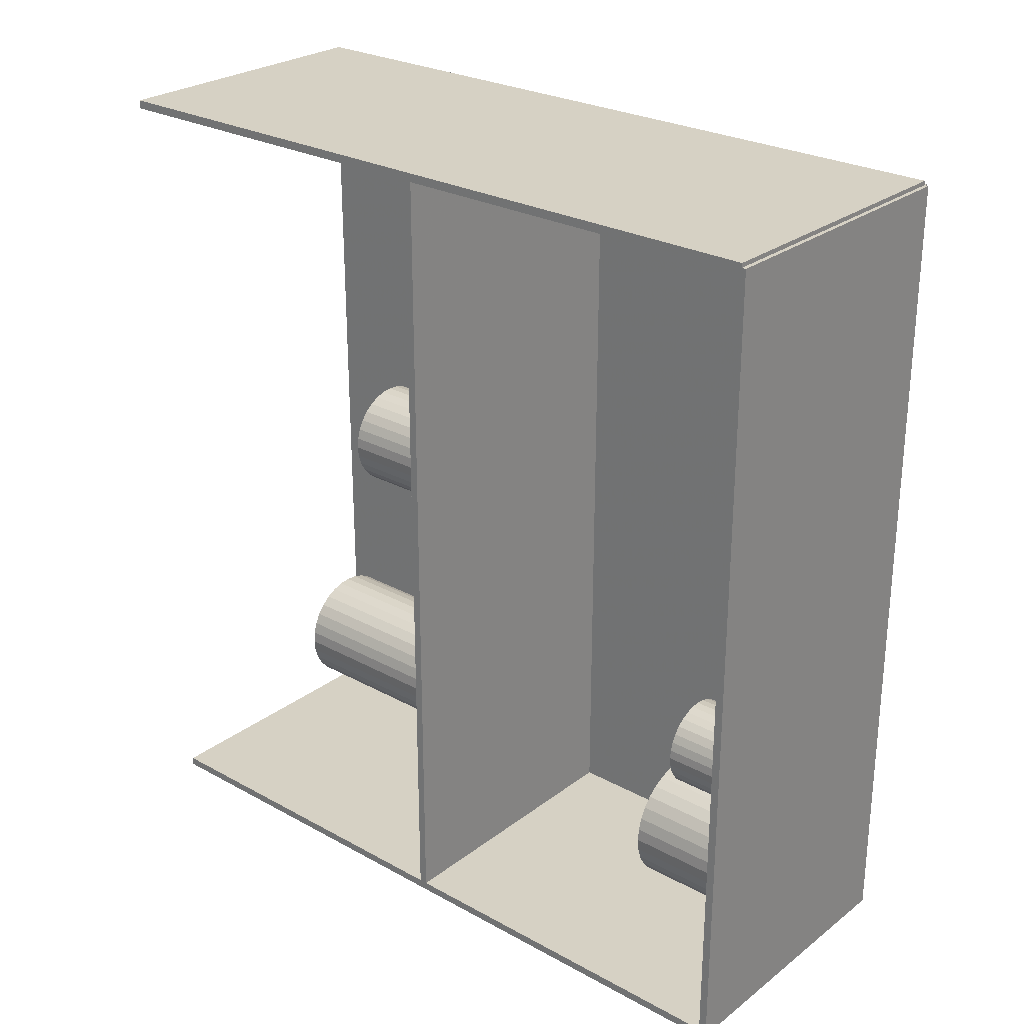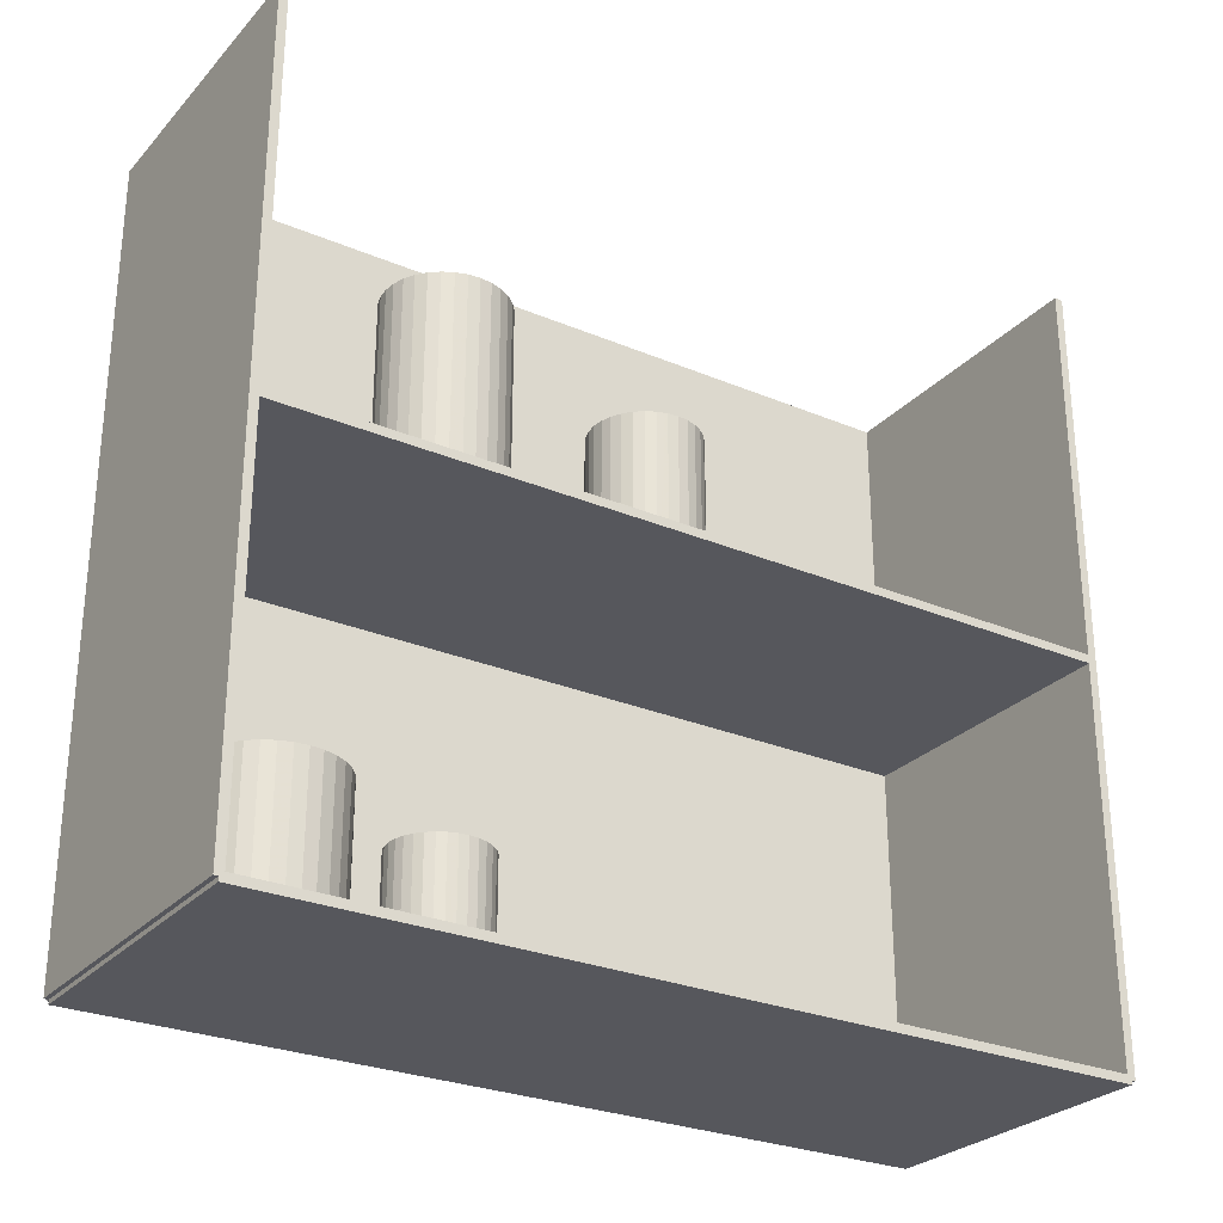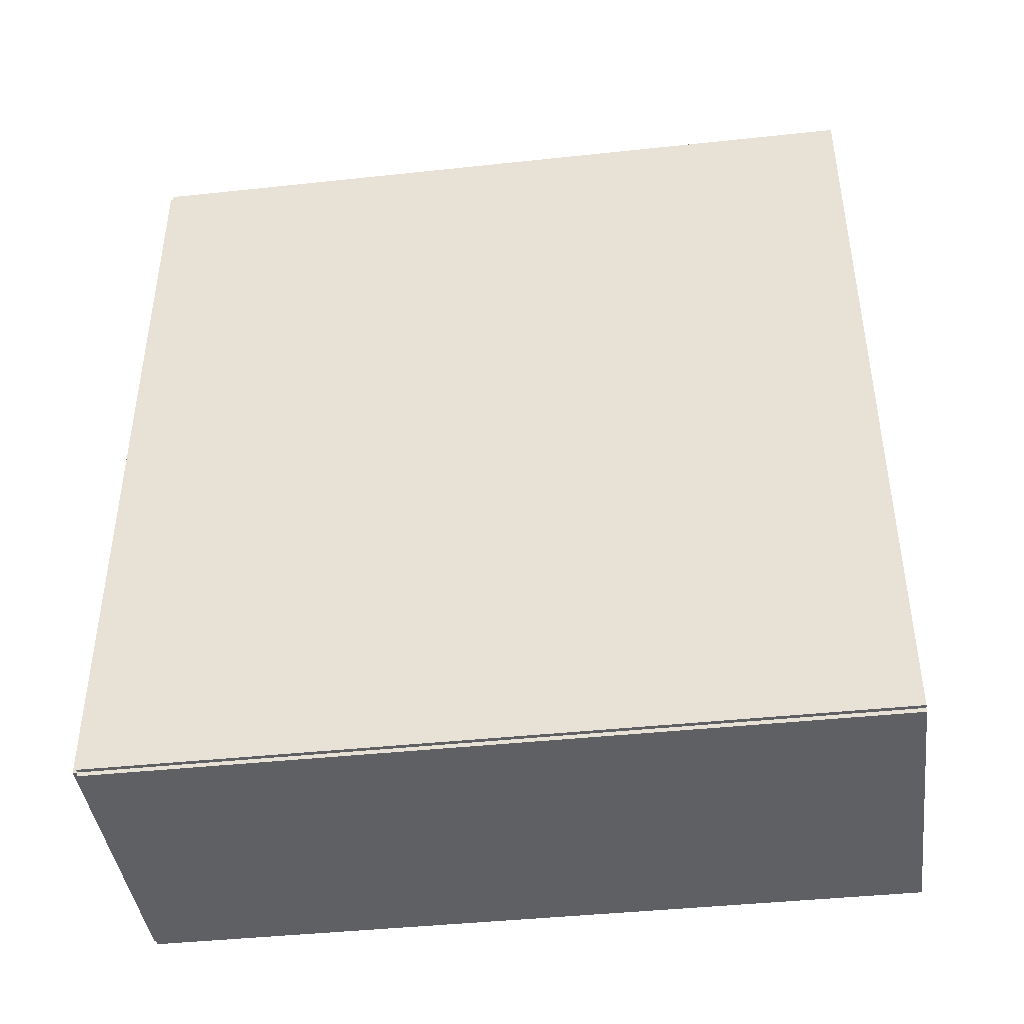
<metadata>
{"format":"obj","ext":"obj","renderer":"f3d","projection":"perspective","resolution":1024,"background":"white","views":[{"elev":26.6,"azim":130.6,"up":"+Y"},{"elev":-27.6,"azim":57.1,"up":"+Z"},{"elev":-42.4,"azim":-82.7,"up":"+Y"}]}
</metadata>
<code>
v -0.07217 -0.2002 -0.002006
v -0.07217 -0.2002 0.002006
v -0.07217 0.2002 -0.002006
v -0.07217 0.2002 0.002006
v 0.07217 -0.2002 -0.002006
v 0.07217 -0.2002 0.002006
v 0.07217 0.2002 -0.002006
v 0.07217 0.2002 0.002006
v -0.07016 -0.2002 0
v -0.07417 -0.2002 0
v -0.07016 0.2002 0
v -0.07417 0.2002 0
v -0.07016 -0.2002 0.375
v -0.07417 -0.2002 0.375
v -0.07016 0.2002 0.375
v -0.07417 0.2002 0.375
v -0.07217 -0.2002 0.1855
v -0.07217 -0.2002 0.1895
v -0.07217 0.2002 0.1855
v -0.07217 0.2002 0.1895
v 0.07217 -0.2002 0.1855
v 0.07217 -0.2002 0.1895
v 0.07217 0.2002 0.1855
v 0.07217 0.2002 0.1895
v -0.07217 0.1981 0.375
v -0.07217 0.2023 0.375
v -0.07217 0.1981 0
v -0.07217 0.2023 0
v 0.07217 0.1981 0.375
v 0.07217 0.2023 0.375
v 0.07217 0.1981 0
v 0.07217 0.2023 0
v -0.07217 -0.1981 0
v -0.07217 -0.2023 0
v -0.07217 -0.1981 0.375
v -0.07217 -0.2023 0.375
v 0.07217 -0.1981 0
v 0.07217 -0.2023 0
v 0.07217 -0.1981 0.375
v 0.07217 -0.2023 0.375
v -0.007969 -0.1466 0.004012
v 0.02353 -0.1466 0.004012
v 0.02353 -0.1466 0.07916
v -0.007969 -0.1466 0.07916
v 0.02292 -0.1404 0.004012
v 0.02292 -0.1404 0.07916
v 0.02113 -0.1345 0.004012
v 0.02113 -0.1345 0.07916
v 0.01822 -0.1291 0.004012
v 0.01822 -0.1291 0.07916
v 0.0143 -0.1243 0.004012
v 0.0143 -0.1243 0.07916
v 0.00953 -0.1204 0.004012
v 0.00953 -0.1204 0.07916
v 0.004084 -0.1175 0.004012
v 0.004084 -0.1175 0.07916
v -0.001824 -0.1157 0.004012
v -0.001824 -0.1157 0.07916
v -0.007969 -0.1151 0.004012
v -0.007969 -0.1151 0.07916
v -0.01411 -0.1157 0.004012
v -0.01411 -0.1157 0.07916
v -0.02002 -0.1175 0.004012
v -0.02002 -0.1175 0.07916
v -0.02547 -0.1204 0.004012
v -0.02547 -0.1204 0.07916
v -0.03024 -0.1243 0.004012
v -0.03024 -0.1243 0.07916
v -0.03416 -0.1291 0.004012
v -0.03416 -0.1291 0.07916
v -0.03707 -0.1345 0.004012
v -0.03707 -0.1345 0.07916
v -0.03886 -0.1404 0.004012
v -0.03886 -0.1404 0.07916
v -0.03946 -0.1466 0.004012
v -0.03946 -0.1466 0.07916
v -0.03886 -0.1527 0.004012
v -0.03886 -0.1527 0.07916
v -0.03707 -0.1586 0.004012
v -0.03707 -0.1586 0.07916
v -0.03416 -0.1641 0.004012
v -0.03416 -0.1641 0.07916
v -0.03024 -0.1688 0.004012
v -0.03024 -0.1688 0.07916
v -0.02547 -0.1727 0.004012
v -0.02547 -0.1727 0.07916
v -0.02002 -0.1757 0.004012
v -0.02002 -0.1757 0.07916
v -0.01411 -0.1774 0.004012
v -0.01411 -0.1774 0.07916
v -0.007969 -0.1781 0.004012
v -0.007969 -0.1781 0.07916
v -0.001824 -0.1774 0.004012
v -0.001824 -0.1774 0.07916
v 0.004084 -0.1757 0.004012
v 0.004084 -0.1757 0.07916
v 0.00953 -0.1727 0.004012
v 0.00953 -0.1727 0.07916
v 0.0143 -0.1688 0.004012
v 0.0143 -0.1688 0.07916
v 0.01822 -0.1641 0.004012
v 0.01822 -0.1641 0.07916
v 0.02113 -0.1586 0.004012
v 0.02113 -0.1586 0.07916
v 0.02292 -0.1527 0.004012
v 0.02292 -0.1527 0.07916
v 0.008315 -0.08271 0.004012
v 0.03033 -0.08271 0.004012
v 0.03033 -0.08271 0.05593
v 0.008315 -0.08271 0.05593
v 0.02991 -0.07842 0.004012
v 0.02991 -0.07842 0.05593
v 0.02866 -0.07429 0.004012
v 0.02866 -0.07429 0.05593
v 0.02662 -0.07048 0.004012
v 0.02662 -0.07048 0.05593
v 0.02388 -0.06715 0.004012
v 0.02388 -0.06715 0.05593
v 0.02055 -0.06441 0.004012
v 0.02055 -0.06441 0.05593
v 0.01674 -0.06237 0.004012
v 0.01674 -0.06237 0.05593
v 0.01261 -0.06112 0.004012
v 0.01261 -0.06112 0.05593
v 0.008315 -0.0607 0.004012
v 0.008315 -0.0607 0.05593
v 0.00402 -0.06112 0.004012
v 0.00402 -0.06112 0.05593
v -0.0001108 -0.06237 0.004012
v -0.0001108 -0.06237 0.05593
v -0.003917 -0.06441 0.004012
v -0.003917 -0.06441 0.05593
v -0.007254 -0.06715 0.004012
v -0.007254 -0.06715 0.05593
v -0.009992 -0.07048 0.004012
v -0.009992 -0.07048 0.05593
v -0.01203 -0.07429 0.004012
v -0.01203 -0.07429 0.05593
v -0.01328 -0.07842 0.004012
v -0.01328 -0.07842 0.05593
v -0.0137 -0.08271 0.004012
v -0.0137 -0.08271 0.05593
v -0.01328 -0.08701 0.004012
v -0.01328 -0.08701 0.05593
v -0.01203 -0.09114 0.004012
v -0.01203 -0.09114 0.05593
v -0.009992 -0.09495 0.004012
v -0.009992 -0.09495 0.05593
v -0.007254 -0.09828 0.004012
v -0.007254 -0.09828 0.05593
v -0.003917 -0.101 0.004012
v -0.003917 -0.101 0.05593
v -0.0001108 -0.1031 0.004012
v -0.0001108 -0.1031 0.05593
v 0.00402 -0.1043 0.004012
v 0.00402 -0.1043 0.05593
v 0.008315 -0.1047 0.004012
v 0.008315 -0.1047 0.05593
v 0.01261 -0.1043 0.004012
v 0.01261 -0.1043 0.05593
v 0.01674 -0.1031 0.004012
v 0.01674 -0.1031 0.05593
v 0.02055 -0.101 0.004012
v 0.02055 -0.101 0.05593
v 0.02388 -0.09828 0.004012
v 0.02388 -0.09828 0.05593
v 0.02662 -0.09495 0.004012
v 0.02662 -0.09495 0.05593
v 0.02866 -0.09114 0.004012
v 0.02866 -0.09114 0.05593
v 0.02991 -0.08701 0.004012
v 0.02991 -0.08701 0.05593
v -0.003538 0.01884 0.1915
v 0.02258 0.01884 0.1915
v 0.02258 0.01884 0.2759
v -0.003538 0.01884 0.2759
v 0.02208 0.02393 0.1915
v 0.02208 0.02393 0.2759
v 0.02059 0.02883 0.1915
v 0.02059 0.02883 0.2759
v 0.01818 0.03335 0.1915
v 0.01818 0.03335 0.2759
v 0.01493 0.03731 0.1915
v 0.01493 0.03731 0.2759
v 0.01097 0.04056 0.1915
v 0.01097 0.04056 0.2759
v 0.006457 0.04297 0.1915
v 0.006457 0.04297 0.2759
v 0.001558 0.04446 0.1915
v 0.001558 0.04446 0.2759
v -0.003538 0.04496 0.1915
v -0.003538 0.04496 0.2759
v -0.008634 0.04446 0.1915
v -0.008634 0.04446 0.2759
v -0.01353 0.04297 0.1915
v -0.01353 0.04297 0.2759
v -0.01805 0.04056 0.1915
v -0.01805 0.04056 0.2759
v -0.02201 0.03731 0.1915
v -0.02201 0.03731 0.2759
v -0.02526 0.03335 0.1915
v -0.02526 0.03335 0.2759
v -0.02767 0.02883 0.1915
v -0.02767 0.02883 0.2759
v -0.02916 0.02393 0.1915
v -0.02916 0.02393 0.2759
v -0.02966 0.01884 0.1915
v -0.02966 0.01884 0.2759
v -0.02916 0.01374 0.1915
v -0.02916 0.01374 0.2759
v -0.02767 0.008841 0.1915
v -0.02767 0.008841 0.2759
v -0.02526 0.004326 0.1915
v -0.02526 0.004326 0.2759
v -0.02201 0.0003676 0.1915
v -0.02201 0.0003676 0.2759
v -0.01805 -0.002881 0.1915
v -0.01805 -0.002881 0.2759
v -0.01353 -0.005295 0.1915
v -0.01353 -0.005295 0.2759
v -0.008634 -0.006781 0.1915
v -0.008634 -0.006781 0.2759
v -0.003538 -0.007283 0.1915
v -0.003538 -0.007283 0.2759
v 0.001558 -0.006781 0.1915
v 0.001558 -0.006781 0.2759
v 0.006457 -0.005295 0.1915
v 0.006457 -0.005295 0.2759
v 0.01097 -0.002881 0.1915
v 0.01097 -0.002881 0.2759
v 0.01493 0.0003676 0.1915
v 0.01493 0.0003676 0.2759
v 0.01818 0.004326 0.1915
v 0.01818 0.004326 0.2759
v 0.02059 0.008841 0.1915
v 0.02059 0.008841 0.2759
v 0.02208 0.01374 0.1915
v 0.02208 0.01374 0.2759
v 0.02108 -0.0952 0.1915
v 0.04918 -0.0952 0.1915
v 0.04918 -0.0952 0.289
v 0.02108 -0.0952 0.289
v 0.04864 -0.08972 0.1915
v 0.04864 -0.08972 0.289
v 0.04704 -0.08445 0.1915
v 0.04704 -0.08445 0.289
v 0.04444 -0.07959 0.1915
v 0.04444 -0.07959 0.289
v 0.04095 -0.07533 0.1915
v 0.04095 -0.07533 0.289
v 0.03669 -0.07184 0.1915
v 0.03669 -0.07184 0.289
v 0.03183 -0.06924 0.1915
v 0.03183 -0.06924 0.289
v 0.02656 -0.06764 0.1915
v 0.02656 -0.06764 0.289
v 0.02108 -0.0671 0.1915
v 0.02108 -0.0671 0.289
v 0.0156 -0.06764 0.1915
v 0.0156 -0.06764 0.289
v 0.01033 -0.06924 0.1915
v 0.01033 -0.06924 0.289
v 0.005472 -0.07184 0.1915
v 0.005472 -0.07184 0.289
v 0.001214 -0.07533 0.1915
v 0.001214 -0.07533 0.289
v -0.002281 -0.07959 0.1915
v -0.002281 -0.07959 0.289
v -0.004877 -0.08445 0.1915
v -0.004877 -0.08445 0.289
v -0.006476 -0.08972 0.1915
v -0.006476 -0.08972 0.289
v -0.007016 -0.0952 0.1915
v -0.007016 -0.0952 0.289
v -0.006476 -0.1007 0.1915
v -0.006476 -0.1007 0.289
v -0.004877 -0.106 0.1915
v -0.004877 -0.106 0.289
v -0.002281 -0.1108 0.1915
v -0.002281 -0.1108 0.289
v 0.001214 -0.1151 0.1915
v 0.001214 -0.1151 0.289
v 0.005472 -0.1186 0.1915
v 0.005472 -0.1186 0.289
v 0.01033 -0.1212 0.1915
v 0.01033 -0.1212 0.289
v 0.0156 -0.1228 0.1915
v 0.0156 -0.1228 0.289
v 0.02108 -0.1233 0.1915
v 0.02108 -0.1233 0.289
v 0.02656 -0.1228 0.1915
v 0.02656 -0.1228 0.289
v 0.03183 -0.1212 0.1915
v 0.03183 -0.1212 0.289
v 0.03669 -0.1186 0.1915
v 0.03669 -0.1186 0.289
v 0.04095 -0.1151 0.1915
v 0.04095 -0.1151 0.289
v 0.04444 -0.1108 0.1915
v 0.04444 -0.1108 0.289
v 0.04704 -0.106 0.1915
v 0.04704 -0.106 0.289
v 0.04864 -0.1007 0.1915
v 0.04864 -0.1007 0.289
f 2 4 1
f 5 2 1
f 1 4 3
f 3 5 1
f 2 8 4
f 6 2 5
f 6 8 2
f 4 8 3
f 7 5 3
f 3 8 7
f 7 6 5
f 8 6 7
f 10 12 9
f 13 10 9
f 9 12 11
f 11 13 9
f 10 16 12
f 14 10 13
f 14 16 10
f 12 16 11
f 15 13 11
f 11 16 15
f 15 14 13
f 16 14 15
f 18 20 17
f 21 18 17
f 17 20 19
f 19 21 17
f 18 24 20
f 22 18 21
f 22 24 18
f 20 24 19
f 23 21 19
f 19 24 23
f 23 22 21
f 24 22 23
f 26 28 25
f 29 26 25
f 25 28 27
f 27 29 25
f 26 32 28
f 30 26 29
f 30 32 26
f 28 32 27
f 31 29 27
f 27 32 31
f 31 30 29
f 32 30 31
f 34 36 33
f 37 34 33
f 33 36 35
f 35 37 33
f 34 40 36
f 38 34 37
f 38 40 34
f 36 40 35
f 39 37 35
f 35 40 39
f 39 38 37
f 40 38 39
f 42 41 45
f 42 45 43
f 43 45 46
f 43 46 44
f 45 41 47
f 45 47 46
f 46 47 48
f 46 48 44
f 47 41 49
f 47 49 48
f 48 49 50
f 48 50 44
f 49 41 51
f 49 51 50
f 50 51 52
f 50 52 44
f 51 41 53
f 51 53 52
f 52 53 54
f 52 54 44
f 53 41 55
f 53 55 54
f 54 55 56
f 54 56 44
f 55 41 57
f 55 57 56
f 56 57 58
f 56 58 44
f 57 41 59
f 57 59 58
f 58 59 60
f 58 60 44
f 59 41 61
f 59 61 60
f 60 61 62
f 60 62 44
f 61 41 63
f 61 63 62
f 62 63 64
f 62 64 44
f 63 41 65
f 63 65 64
f 64 65 66
f 64 66 44
f 65 41 67
f 65 67 66
f 66 67 68
f 66 68 44
f 67 41 69
f 67 69 68
f 68 69 70
f 68 70 44
f 69 41 71
f 69 71 70
f 70 71 72
f 70 72 44
f 71 41 73
f 71 73 72
f 72 73 74
f 72 74 44
f 73 41 75
f 73 75 74
f 74 75 76
f 74 76 44
f 75 41 77
f 75 77 76
f 76 77 78
f 76 78 44
f 77 41 79
f 77 79 78
f 78 79 80
f 78 80 44
f 79 41 81
f 79 81 80
f 80 81 82
f 80 82 44
f 81 41 83
f 81 83 82
f 82 83 84
f 82 84 44
f 83 41 85
f 83 85 84
f 84 85 86
f 84 86 44
f 85 41 87
f 85 87 86
f 86 87 88
f 86 88 44
f 87 41 89
f 87 89 88
f 88 89 90
f 88 90 44
f 89 41 91
f 89 91 90
f 90 91 92
f 90 92 44
f 91 41 93
f 91 93 92
f 92 93 94
f 92 94 44
f 93 41 95
f 93 95 94
f 94 95 96
f 94 96 44
f 95 41 97
f 95 97 96
f 96 97 98
f 96 98 44
f 97 41 99
f 97 99 98
f 98 99 100
f 98 100 44
f 99 41 101
f 99 101 100
f 100 101 102
f 100 102 44
f 101 41 103
f 101 103 102
f 102 103 104
f 102 104 44
f 103 41 105
f 103 105 104
f 104 105 106
f 104 106 44
f 105 41 42
f 105 42 106
f 106 42 43
f 106 43 44
f 108 107 111
f 108 111 109
f 109 111 112
f 109 112 110
f 111 107 113
f 111 113 112
f 112 113 114
f 112 114 110
f 113 107 115
f 113 115 114
f 114 115 116
f 114 116 110
f 115 107 117
f 115 117 116
f 116 117 118
f 116 118 110
f 117 107 119
f 117 119 118
f 118 119 120
f 118 120 110
f 119 107 121
f 119 121 120
f 120 121 122
f 120 122 110
f 121 107 123
f 121 123 122
f 122 123 124
f 122 124 110
f 123 107 125
f 123 125 124
f 124 125 126
f 124 126 110
f 125 107 127
f 125 127 126
f 126 127 128
f 126 128 110
f 127 107 129
f 127 129 128
f 128 129 130
f 128 130 110
f 129 107 131
f 129 131 130
f 130 131 132
f 130 132 110
f 131 107 133
f 131 133 132
f 132 133 134
f 132 134 110
f 133 107 135
f 133 135 134
f 134 135 136
f 134 136 110
f 135 107 137
f 135 137 136
f 136 137 138
f 136 138 110
f 137 107 139
f 137 139 138
f 138 139 140
f 138 140 110
f 139 107 141
f 139 141 140
f 140 141 142
f 140 142 110
f 141 107 143
f 141 143 142
f 142 143 144
f 142 144 110
f 143 107 145
f 143 145 144
f 144 145 146
f 144 146 110
f 145 107 147
f 145 147 146
f 146 147 148
f 146 148 110
f 147 107 149
f 147 149 148
f 148 149 150
f 148 150 110
f 149 107 151
f 149 151 150
f 150 151 152
f 150 152 110
f 151 107 153
f 151 153 152
f 152 153 154
f 152 154 110
f 153 107 155
f 153 155 154
f 154 155 156
f 154 156 110
f 155 107 157
f 155 157 156
f 156 157 158
f 156 158 110
f 157 107 159
f 157 159 158
f 158 159 160
f 158 160 110
f 159 107 161
f 159 161 160
f 160 161 162
f 160 162 110
f 161 107 163
f 161 163 162
f 162 163 164
f 162 164 110
f 163 107 165
f 163 165 164
f 164 165 166
f 164 166 110
f 165 107 167
f 165 167 166
f 166 167 168
f 166 168 110
f 167 107 169
f 167 169 168
f 168 169 170
f 168 170 110
f 169 107 171
f 169 171 170
f 170 171 172
f 170 172 110
f 171 107 108
f 171 108 172
f 172 108 109
f 172 109 110
f 174 173 177
f 174 177 175
f 175 177 178
f 175 178 176
f 177 173 179
f 177 179 178
f 178 179 180
f 178 180 176
f 179 173 181
f 179 181 180
f 180 181 182
f 180 182 176
f 181 173 183
f 181 183 182
f 182 183 184
f 182 184 176
f 183 173 185
f 183 185 184
f 184 185 186
f 184 186 176
f 185 173 187
f 185 187 186
f 186 187 188
f 186 188 176
f 187 173 189
f 187 189 188
f 188 189 190
f 188 190 176
f 189 173 191
f 189 191 190
f 190 191 192
f 190 192 176
f 191 173 193
f 191 193 192
f 192 193 194
f 192 194 176
f 193 173 195
f 193 195 194
f 194 195 196
f 194 196 176
f 195 173 197
f 195 197 196
f 196 197 198
f 196 198 176
f 197 173 199
f 197 199 198
f 198 199 200
f 198 200 176
f 199 173 201
f 199 201 200
f 200 201 202
f 200 202 176
f 201 173 203
f 201 203 202
f 202 203 204
f 202 204 176
f 203 173 205
f 203 205 204
f 204 205 206
f 204 206 176
f 205 173 207
f 205 207 206
f 206 207 208
f 206 208 176
f 207 173 209
f 207 209 208
f 208 209 210
f 208 210 176
f 209 173 211
f 209 211 210
f 210 211 212
f 210 212 176
f 211 173 213
f 211 213 212
f 212 213 214
f 212 214 176
f 213 173 215
f 213 215 214
f 214 215 216
f 214 216 176
f 215 173 217
f 215 217 216
f 216 217 218
f 216 218 176
f 217 173 219
f 217 219 218
f 218 219 220
f 218 220 176
f 219 173 221
f 219 221 220
f 220 221 222
f 220 222 176
f 221 173 223
f 221 223 222
f 222 223 224
f 222 224 176
f 223 173 225
f 223 225 224
f 224 225 226
f 224 226 176
f 225 173 227
f 225 227 226
f 226 227 228
f 226 228 176
f 227 173 229
f 227 229 228
f 228 229 230
f 228 230 176
f 229 173 231
f 229 231 230
f 230 231 232
f 230 232 176
f 231 173 233
f 231 233 232
f 232 233 234
f 232 234 176
f 233 173 235
f 233 235 234
f 234 235 236
f 234 236 176
f 235 173 237
f 235 237 236
f 236 237 238
f 236 238 176
f 237 173 174
f 237 174 238
f 238 174 175
f 238 175 176
f 240 239 243
f 240 243 241
f 241 243 244
f 241 244 242
f 243 239 245
f 243 245 244
f 244 245 246
f 244 246 242
f 245 239 247
f 245 247 246
f 246 247 248
f 246 248 242
f 247 239 249
f 247 249 248
f 248 249 250
f 248 250 242
f 249 239 251
f 249 251 250
f 250 251 252
f 250 252 242
f 251 239 253
f 251 253 252
f 252 253 254
f 252 254 242
f 253 239 255
f 253 255 254
f 254 255 256
f 254 256 242
f 255 239 257
f 255 257 256
f 256 257 258
f 256 258 242
f 257 239 259
f 257 259 258
f 258 259 260
f 258 260 242
f 259 239 261
f 259 261 260
f 260 261 262
f 260 262 242
f 261 239 263
f 261 263 262
f 262 263 264
f 262 264 242
f 263 239 265
f 263 265 264
f 264 265 266
f 264 266 242
f 265 239 267
f 265 267 266
f 266 267 268
f 266 268 242
f 267 239 269
f 267 269 268
f 268 269 270
f 268 270 242
f 269 239 271
f 269 271 270
f 270 271 272
f 270 272 242
f 271 239 273
f 271 273 272
f 272 273 274
f 272 274 242
f 273 239 275
f 273 275 274
f 274 275 276
f 274 276 242
f 275 239 277
f 275 277 276
f 276 277 278
f 276 278 242
f 277 239 279
f 277 279 278
f 278 279 280
f 278 280 242
f 279 239 281
f 279 281 280
f 280 281 282
f 280 282 242
f 281 239 283
f 281 283 282
f 282 283 284
f 282 284 242
f 283 239 285
f 283 285 284
f 284 285 286
f 284 286 242
f 285 239 287
f 285 287 286
f 286 287 288
f 286 288 242
f 287 239 289
f 287 289 288
f 288 289 290
f 288 290 242
f 289 239 291
f 289 291 290
f 290 291 292
f 290 292 242
f 291 239 293
f 291 293 292
f 292 293 294
f 292 294 242
f 293 239 295
f 293 295 294
f 294 295 296
f 294 296 242
f 295 239 297
f 295 297 296
f 296 297 298
f 296 298 242
f 297 239 299
f 297 299 298
f 298 299 300
f 298 300 242
f 299 239 301
f 299 301 300
f 300 301 302
f 300 302 242
f 301 239 303
f 301 303 302
f 302 303 304
f 302 304 242
f 303 239 240
f 303 240 304
f 304 240 241
f 304 241 242

</code>
